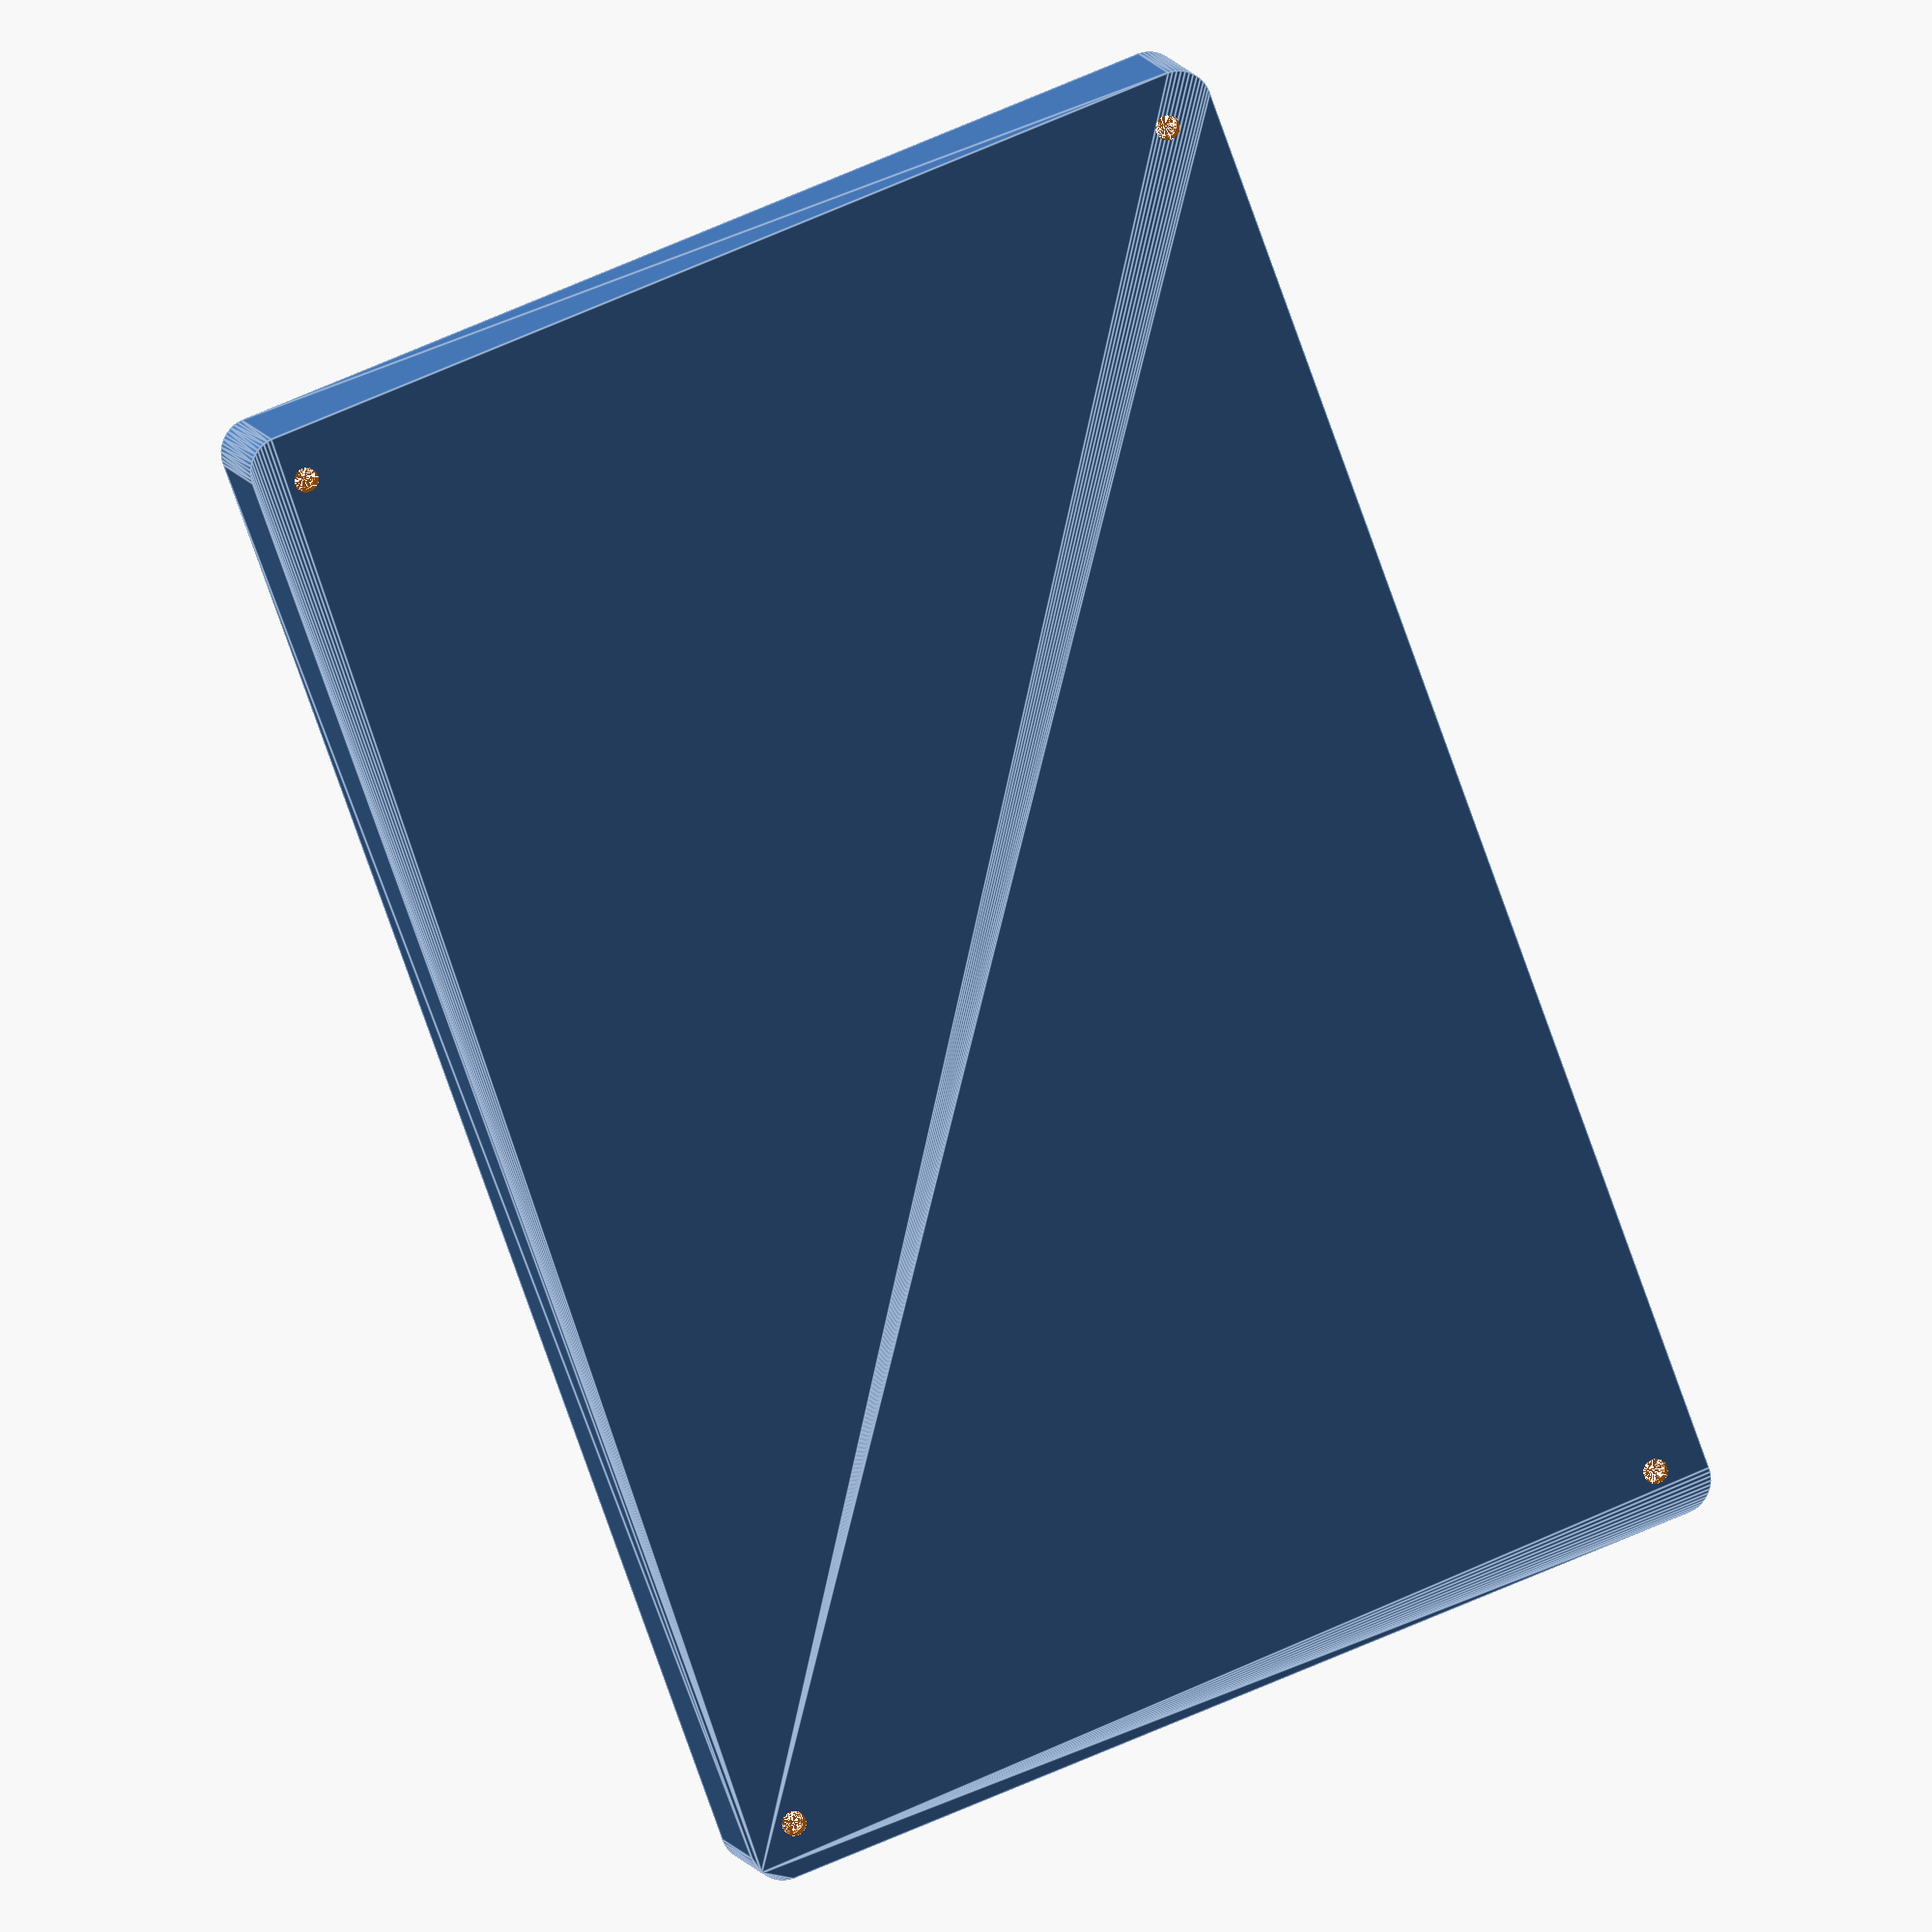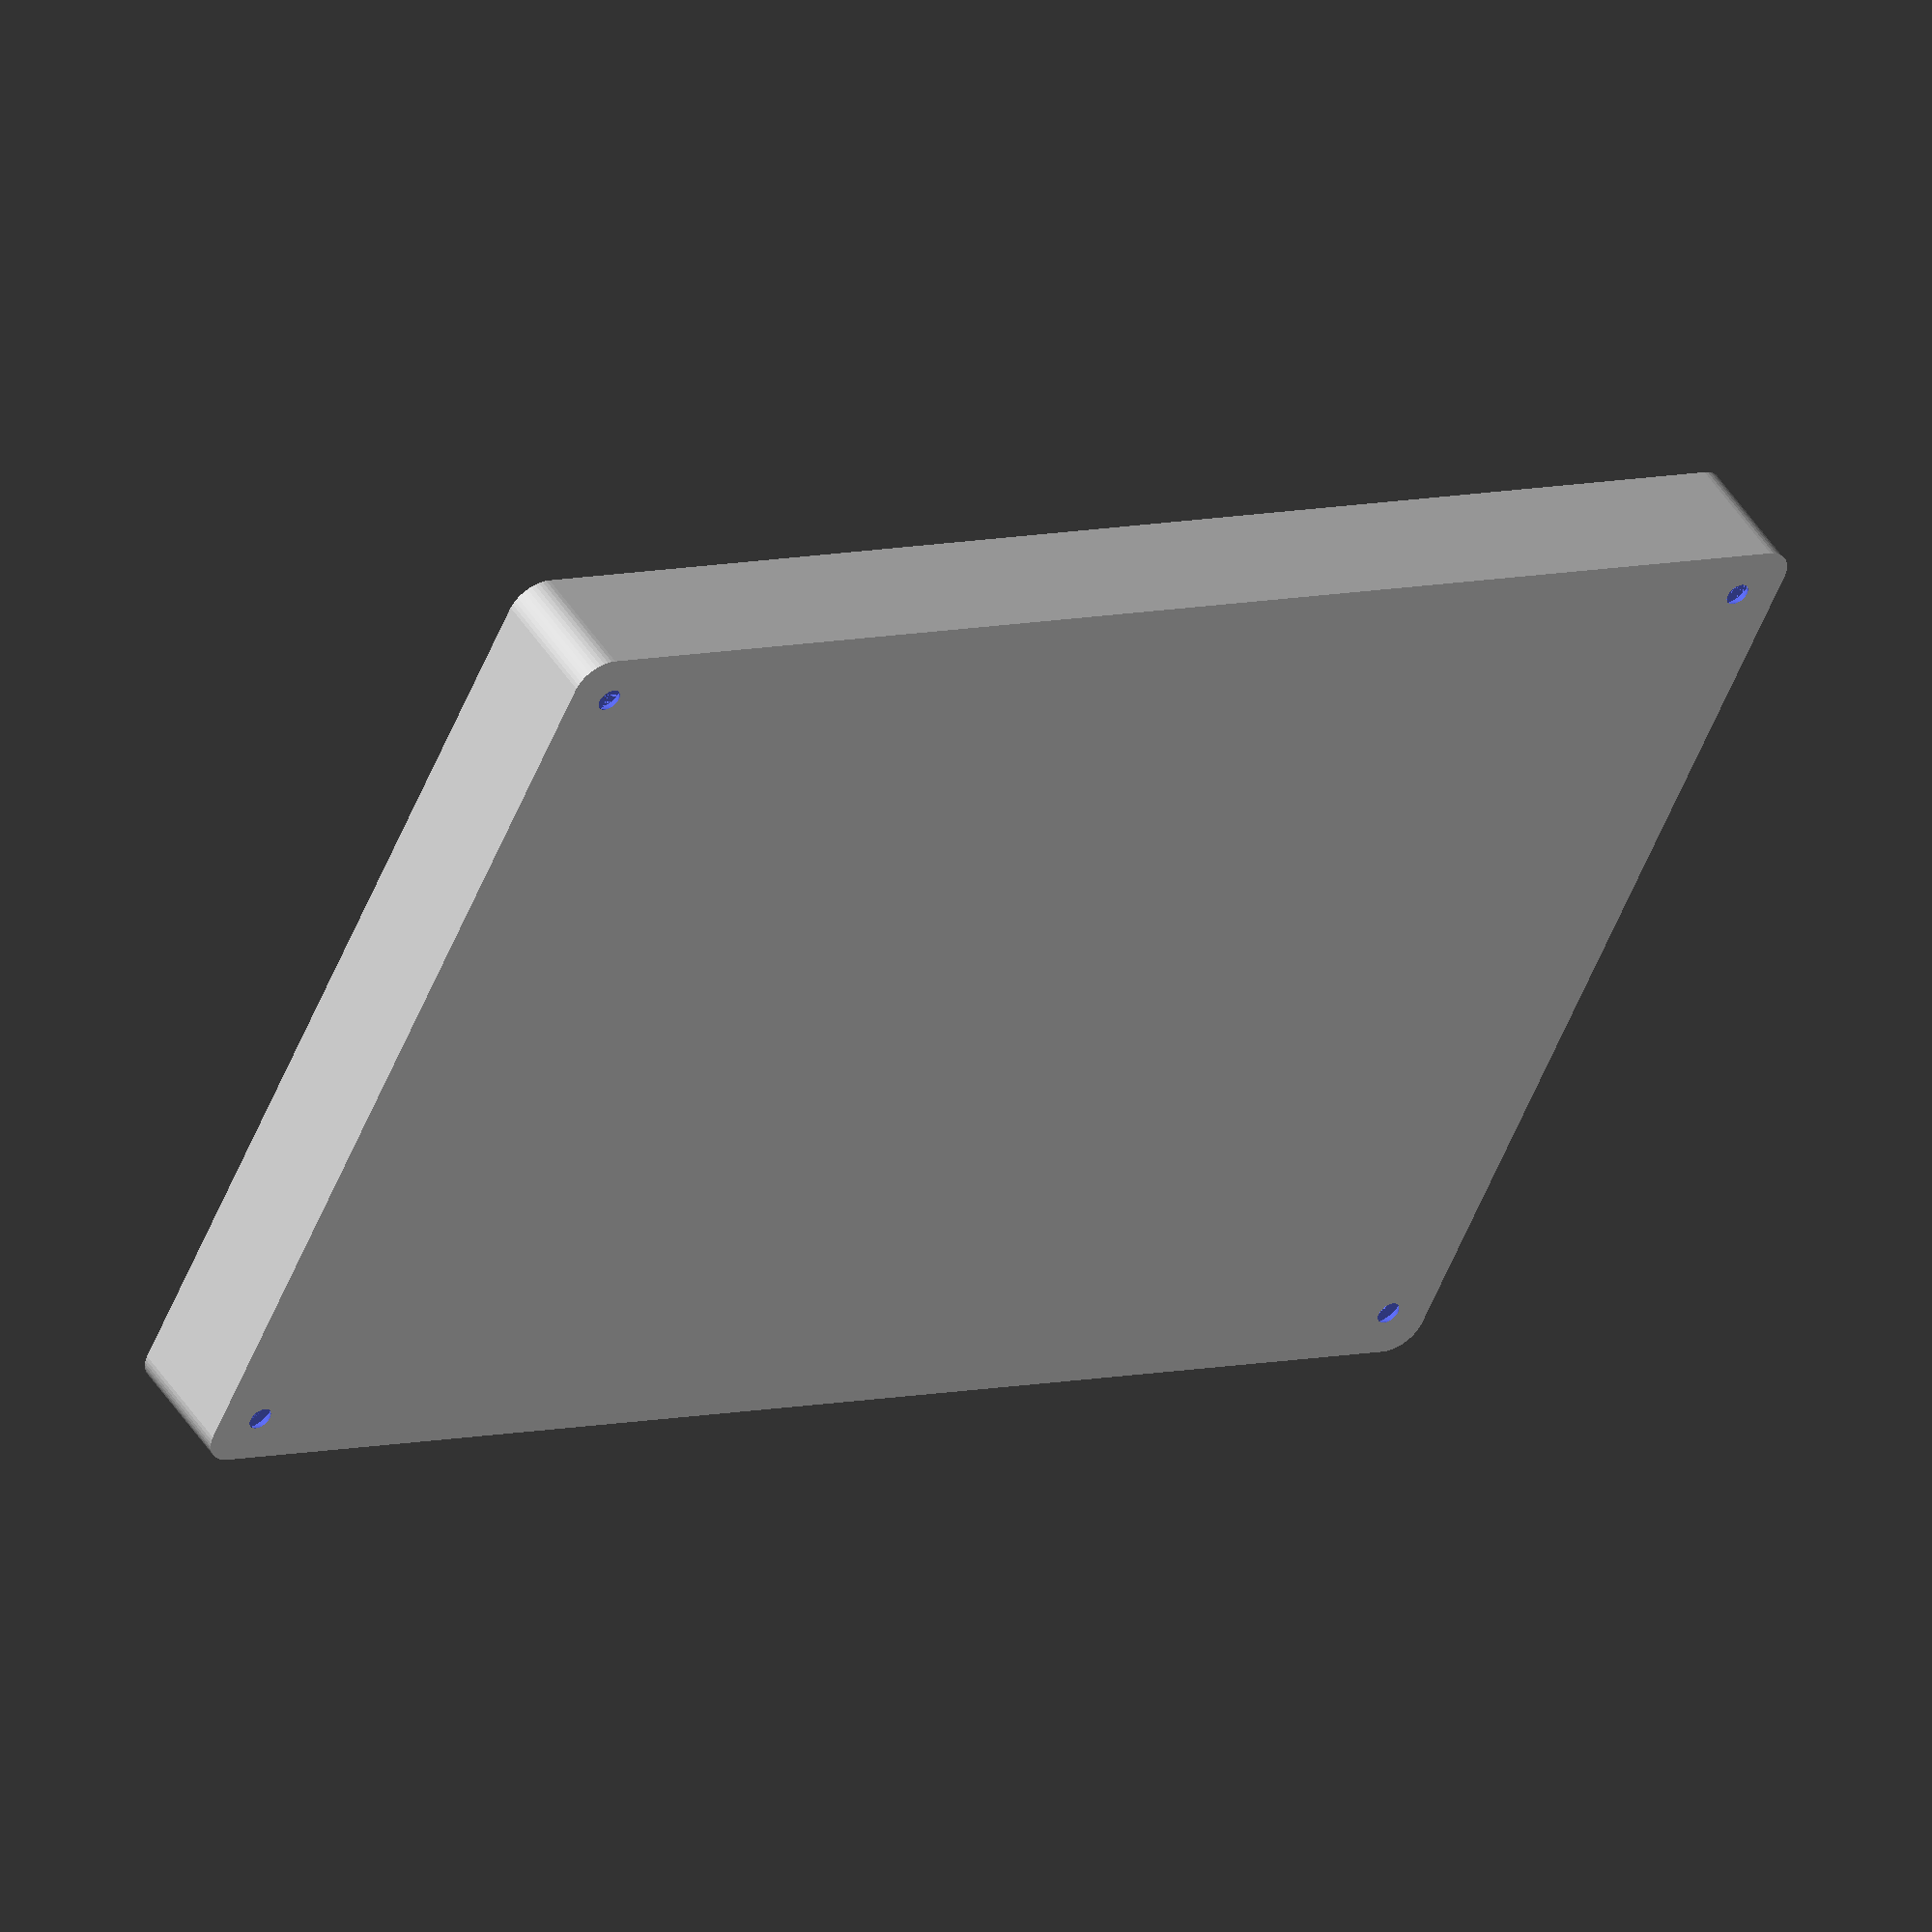
<openscad>
$fn = 50;


difference() {
	union() {
		hull() {
			translate(v = [-70.0000000000, 107.5000000000, 0]) {
				cylinder(h = 18, r = 5);
			}
			translate(v = [70.0000000000, 107.5000000000, 0]) {
				cylinder(h = 18, r = 5);
			}
			translate(v = [-70.0000000000, -107.5000000000, 0]) {
				cylinder(h = 18, r = 5);
			}
			translate(v = [70.0000000000, -107.5000000000, 0]) {
				cylinder(h = 18, r = 5);
			}
		}
	}
	union() {
		translate(v = [-67.5000000000, -105.0000000000, 2]) {
			rotate(a = [0, 0, 0]) {
				difference() {
					union() {
						translate(v = [0, 0, -6.0000000000]) {
							cylinder(h = 6, r = 1.5000000000);
						}
						translate(v = [0, 0, -1.9000000000]) {
							cylinder(h = 1.9000000000, r1 = 1.8000000000, r2 = 3.6000000000);
						}
						cylinder(h = 50, r = 3.6000000000);
						translate(v = [0, 0, -6.0000000000]) {
							cylinder(h = 6, r = 1.8000000000);
						}
						translate(v = [0, 0, -6.0000000000]) {
							cylinder(h = 6, r = 1.5000000000);
						}
					}
					union();
				}
			}
		}
		translate(v = [67.5000000000, -105.0000000000, 2]) {
			rotate(a = [0, 0, 0]) {
				difference() {
					union() {
						translate(v = [0, 0, -6.0000000000]) {
							cylinder(h = 6, r = 1.5000000000);
						}
						translate(v = [0, 0, -1.9000000000]) {
							cylinder(h = 1.9000000000, r1 = 1.8000000000, r2 = 3.6000000000);
						}
						cylinder(h = 50, r = 3.6000000000);
						translate(v = [0, 0, -6.0000000000]) {
							cylinder(h = 6, r = 1.8000000000);
						}
						translate(v = [0, 0, -6.0000000000]) {
							cylinder(h = 6, r = 1.5000000000);
						}
					}
					union();
				}
			}
		}
		translate(v = [-67.5000000000, 105.0000000000, 2]) {
			rotate(a = [0, 0, 0]) {
				difference() {
					union() {
						translate(v = [0, 0, -6.0000000000]) {
							cylinder(h = 6, r = 1.5000000000);
						}
						translate(v = [0, 0, -1.9000000000]) {
							cylinder(h = 1.9000000000, r1 = 1.8000000000, r2 = 3.6000000000);
						}
						cylinder(h = 50, r = 3.6000000000);
						translate(v = [0, 0, -6.0000000000]) {
							cylinder(h = 6, r = 1.8000000000);
						}
						translate(v = [0, 0, -6.0000000000]) {
							cylinder(h = 6, r = 1.5000000000);
						}
					}
					union();
				}
			}
		}
		translate(v = [67.5000000000, 105.0000000000, 2]) {
			rotate(a = [0, 0, 0]) {
				difference() {
					union() {
						translate(v = [0, 0, -6.0000000000]) {
							cylinder(h = 6, r = 1.5000000000);
						}
						translate(v = [0, 0, -1.9000000000]) {
							cylinder(h = 1.9000000000, r1 = 1.8000000000, r2 = 3.6000000000);
						}
						cylinder(h = 50, r = 3.6000000000);
						translate(v = [0, 0, -6.0000000000]) {
							cylinder(h = 6, r = 1.8000000000);
						}
						translate(v = [0, 0, -6.0000000000]) {
							cylinder(h = 6, r = 1.5000000000);
						}
					}
					union();
				}
			}
		}
		translate(v = [0, 0, 3]) {
			hull() {
				union() {
					translate(v = [-69.5000000000, 107.0000000000, 4]) {
						cylinder(h = 30, r = 4);
					}
					translate(v = [-69.5000000000, 107.0000000000, 4]) {
						sphere(r = 4);
					}
					translate(v = [-69.5000000000, 107.0000000000, 34]) {
						sphere(r = 4);
					}
				}
				union() {
					translate(v = [69.5000000000, 107.0000000000, 4]) {
						cylinder(h = 30, r = 4);
					}
					translate(v = [69.5000000000, 107.0000000000, 4]) {
						sphere(r = 4);
					}
					translate(v = [69.5000000000, 107.0000000000, 34]) {
						sphere(r = 4);
					}
				}
				union() {
					translate(v = [-69.5000000000, -107.0000000000, 4]) {
						cylinder(h = 30, r = 4);
					}
					translate(v = [-69.5000000000, -107.0000000000, 4]) {
						sphere(r = 4);
					}
					translate(v = [-69.5000000000, -107.0000000000, 34]) {
						sphere(r = 4);
					}
				}
				union() {
					translate(v = [69.5000000000, -107.0000000000, 4]) {
						cylinder(h = 30, r = 4);
					}
					translate(v = [69.5000000000, -107.0000000000, 4]) {
						sphere(r = 4);
					}
					translate(v = [69.5000000000, -107.0000000000, 34]) {
						sphere(r = 4);
					}
				}
			}
		}
	}
}
</openscad>
<views>
elev=170.9 azim=200.0 roll=13.8 proj=o view=edges
elev=130.9 azim=64.3 roll=31.5 proj=o view=wireframe
</views>
